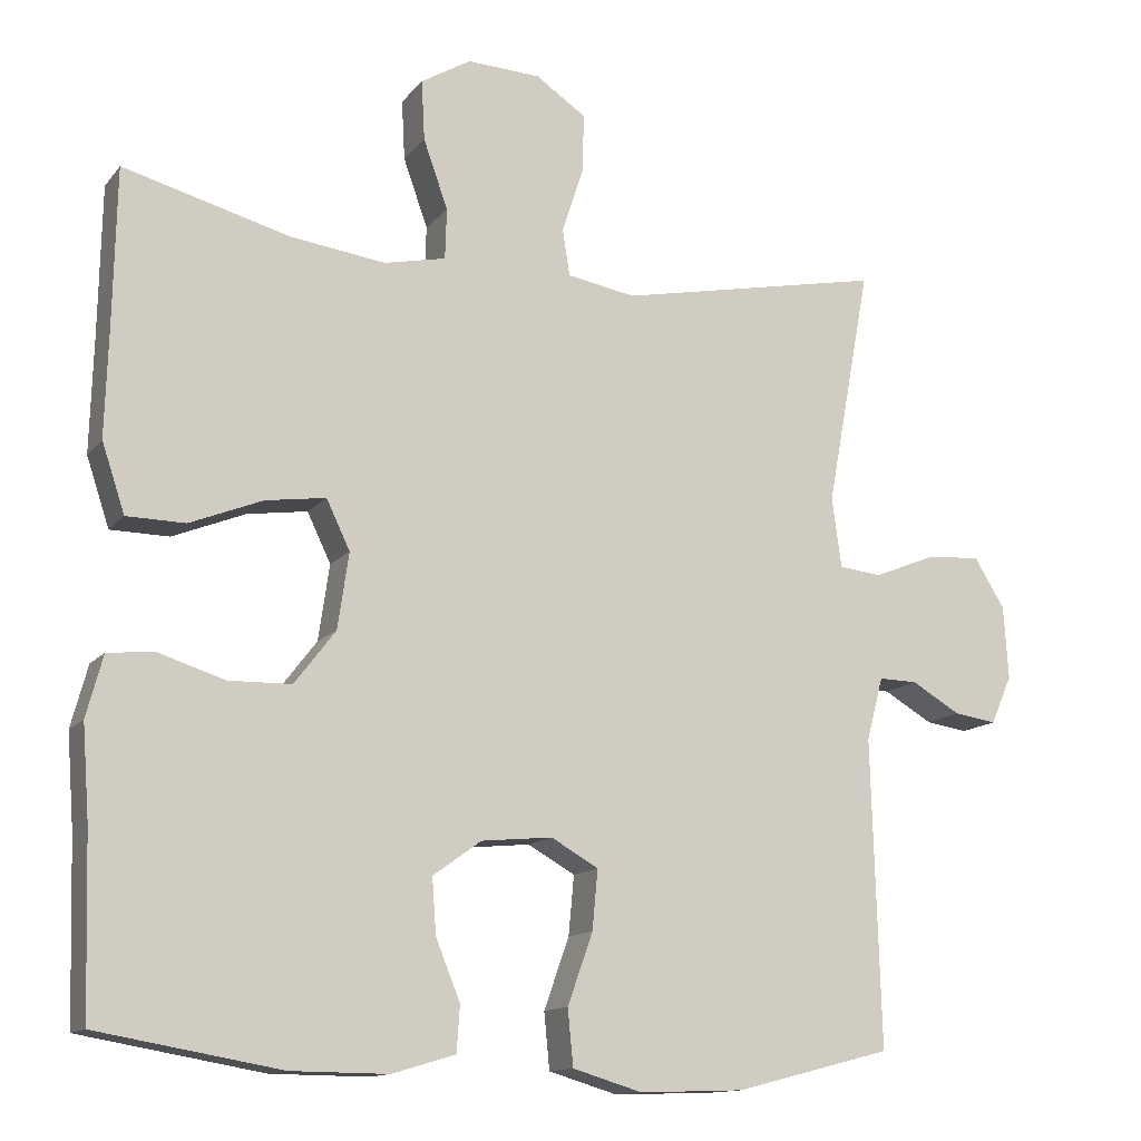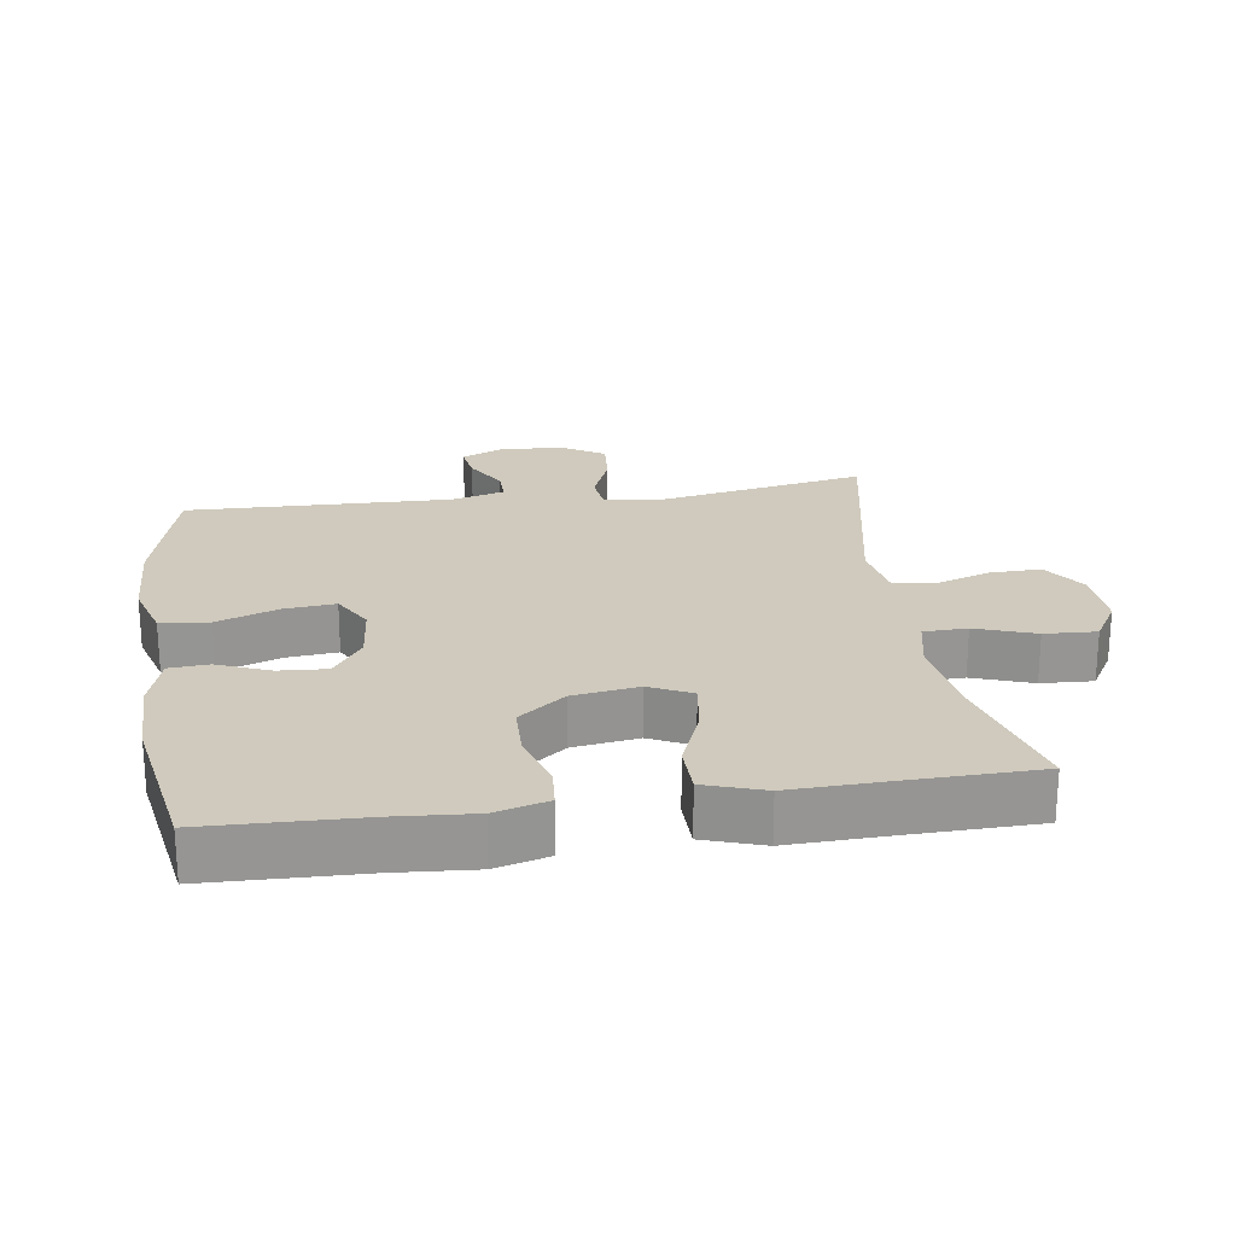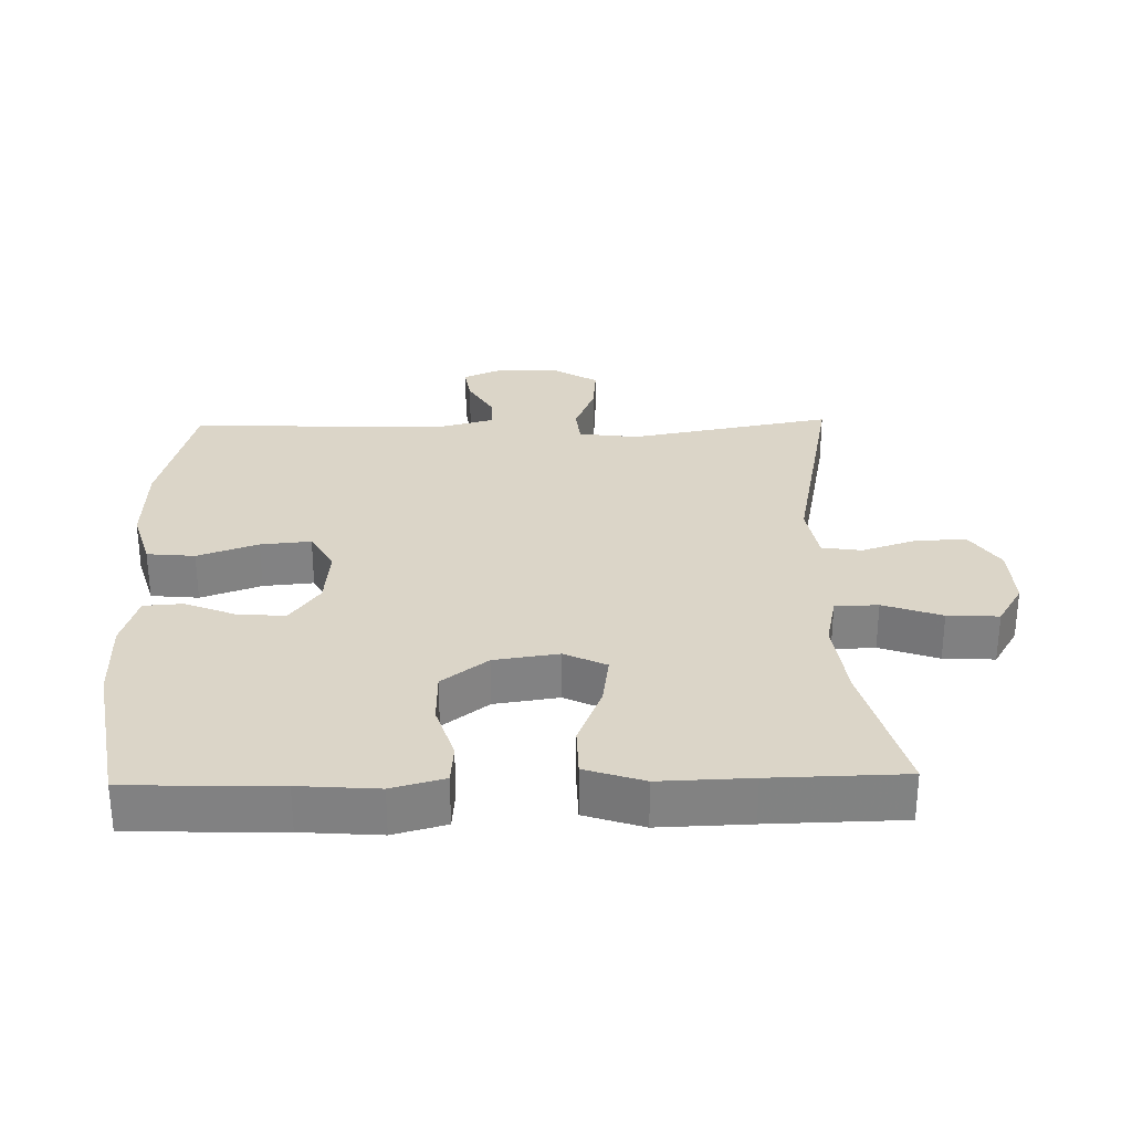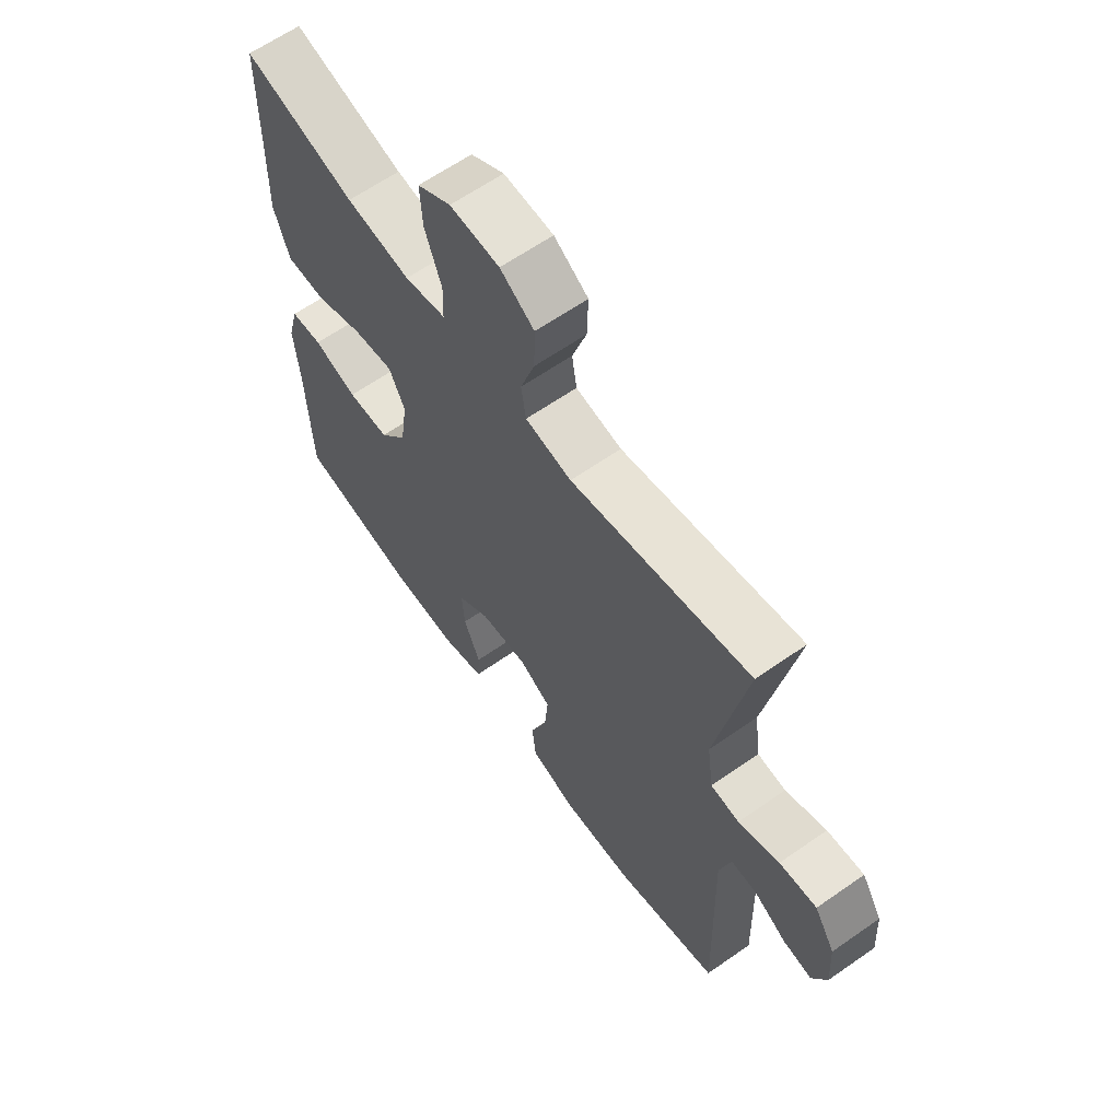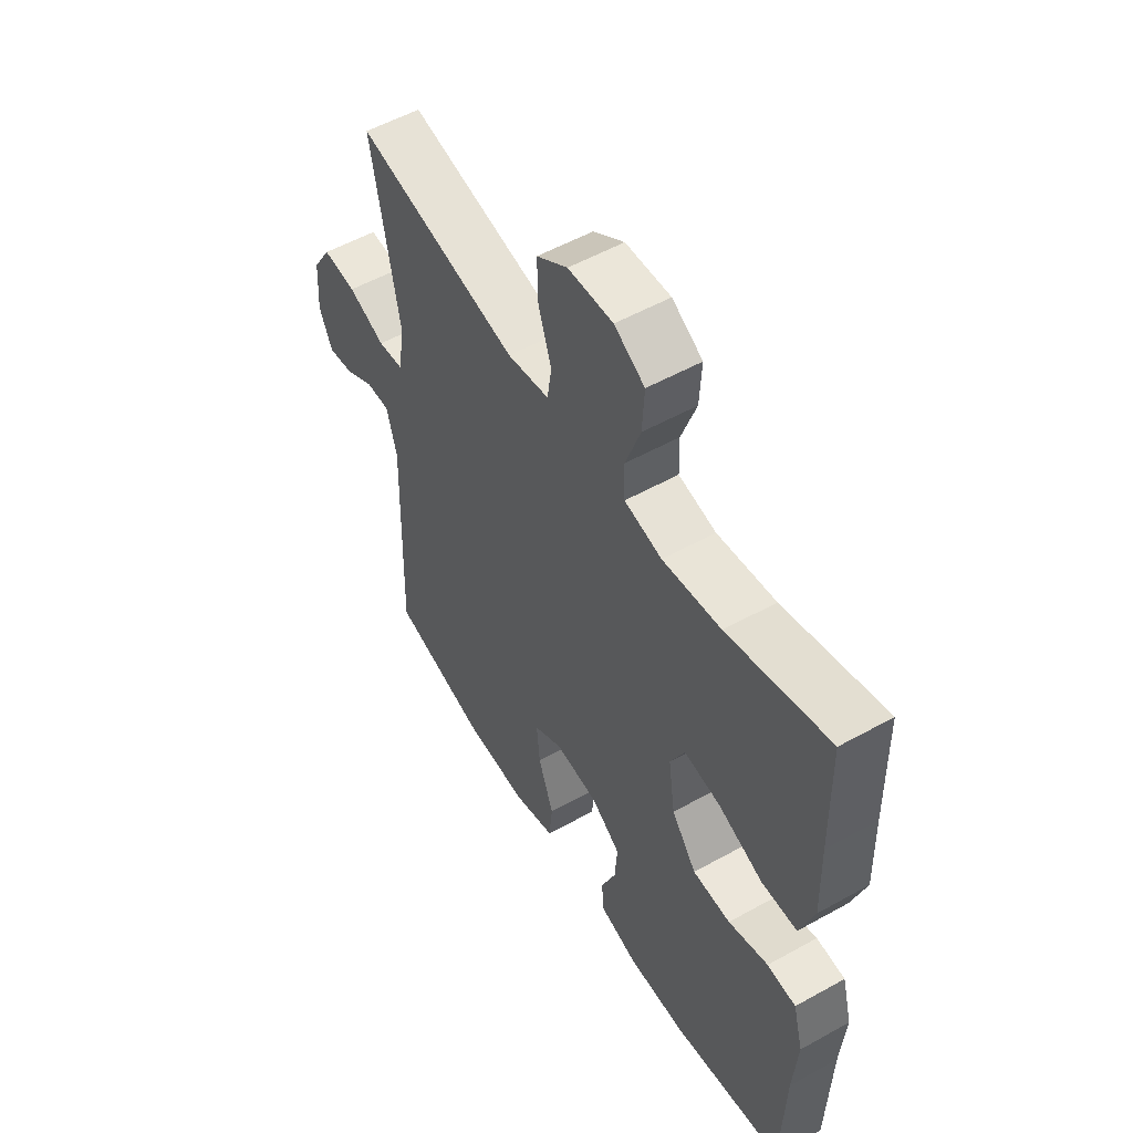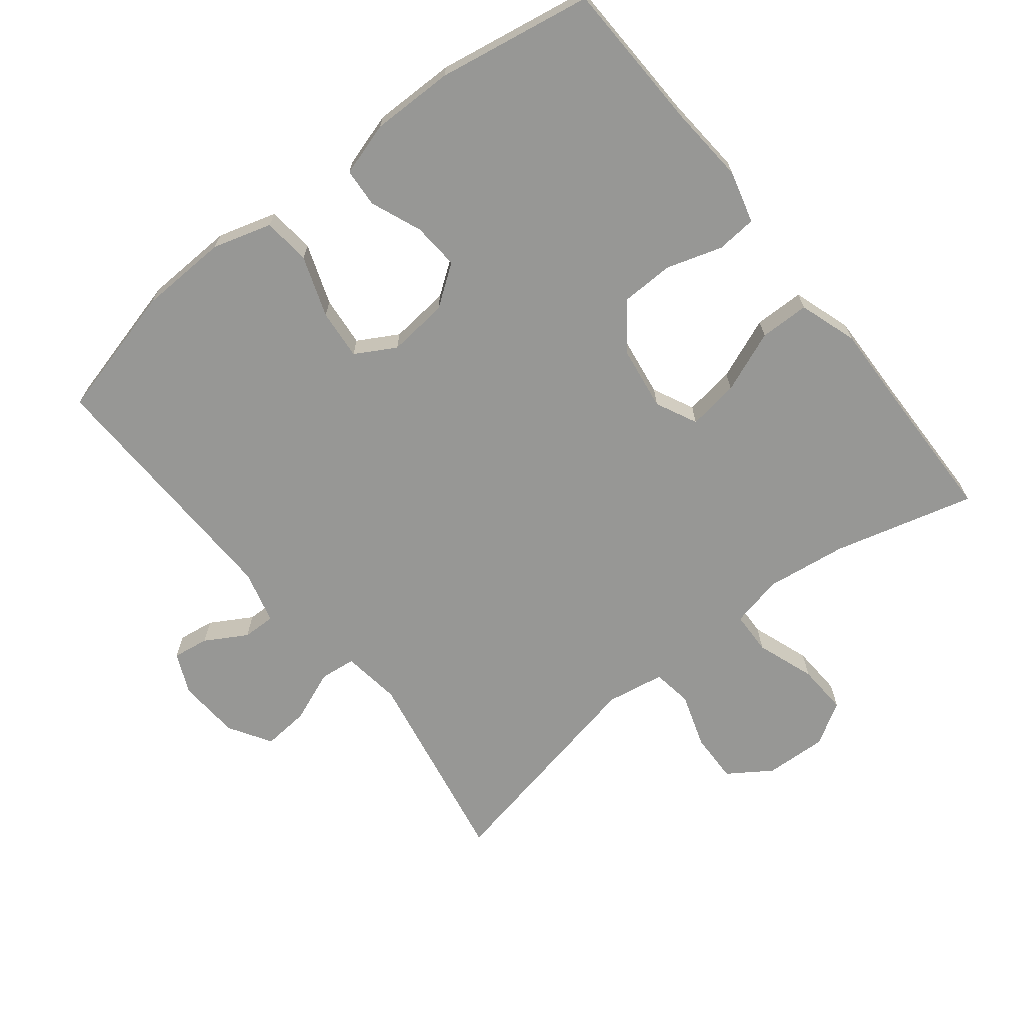
<metadata>
{"format":"obj","ext":"obj","renderer":"f3d","projection":"perspective","resolution":1024,"background":"white","views":[{"elev":-13.2,"azim":-23.9,"up":"+Z"},{"elev":22.9,"azim":-98.4,"up":"+Y"},{"elev":29.6,"azim":-91.4,"up":"+Y"},{"elev":63.4,"azim":54.8,"up":"+Z"},{"elev":54.2,"azim":-120.6,"up":"+Z"},{"elev":-68.1,"azim":-141.6,"up":"+Y"}]}
</metadata>
<code>
v 0.5 0.07 -0.5
v 0.302 0.07 -0.551
v 0.169 0.07 -0.556
v 0.081 0.07 -0.53
v 0.074 0.07 -0.459
v 0.106 0.07 -0.369
v 0.113 0.07 -0.294
v 0.053 0.07 -0.26
v -0.037 0.07 -0.269
v -0.098 0.07 -0.313
v -0.093 0.07 -0.383
v -0.062 0.07 -0.459
v -0.066 0.07 -0.517
v -0.146 0.07 -0.541
v -0.269 0.07 -0.54
v -0.5 0.07 -0.5
v -0.507 0.07 -0.276
v -0.516 0.07 -0.159
v -0.495 0.07 -0.081
v -0.435 0.07 -0.076
v -0.352 0.07 -0.102
v -0.273 0.07 -0.1
v -0.221 0.07 -0.032
v -0.207 0.07 0.064
v -0.237 0.07 0.126
v -0.313 0.07 0.115
v -0.405 0.07 0.078
v -0.479 0.07 0.079
v -0.508 0.07 0.166
v -0.504 0.07 0.301
v -0.5 0.07 0.5
v -0.29 0.07 0.444
v -0.169 0.07 0.428
v -0.091 0.07 0.445
v -0.089 0.07 0.509
v -0.12 0.07 0.596
v -0.124 0.07 0.672
v -0.061 0.07 0.71
v 0.032 0.07 0.706
v 0.096 0.07 0.663
v 0.094 0.07 0.588
v 0.067 0.07 0.506
v 0.076 0.07 0.447
v 0.163 0.07 0.432
v 0.5 0.07 0.5
v 0.444 0.07 0.197
v 0.456 0.07 0.109
v 0.51 0.07 0.103
v 0.587 0.07 0.134
v 0.657 0.07 0.14
v 0.696 0.07 0.077
v 0.702 0.07 -0.016
v 0.675 0.07 -0.077
v 0.621 0.07 -0.069
v 0.559 0.07 -0.033
v 0.51 0.07 -0.032
v 0.489 0.07 -0.112
v 0.5 0 -0.5
v 0.302 0 -0.551
v 0.169 0 -0.556
v 0.081 0 -0.53
v 0.074 0 -0.459
v 0.106 0 -0.369
v 0.113 0 -0.294
v 0.053 0 -0.26
v -0.037 0 -0.269
v -0.098 0 -0.313
v -0.093 0 -0.383
v -0.062 0 -0.459
v -0.066 0 -0.517
v -0.146 0 -0.541
v -0.269 0 -0.54
v -0.5 0 -0.5
v -0.507 0 -0.276
v -0.516 0 -0.159
v -0.495 0 -0.081
v -0.435 0 -0.076
v -0.352 0 -0.102
v -0.273 0 -0.1
v -0.221 0 -0.032
v -0.207 0 0.064
v -0.237 0 0.126
v -0.313 0 0.115
v -0.405 0 0.078
v -0.479 0 0.079
v -0.508 0 0.166
v -0.504 0 0.301
v -0.5 0 0.5
v -0.29 0 0.444
v -0.169 0 0.428
v -0.091 0 0.445
v -0.089 0 0.509
v -0.12 0 0.596
v -0.124 0 0.672
v -0.061 0 0.71
v 0.032 0 0.706
v 0.096 0 0.663
v 0.094 0 0.588
v 0.067 0 0.506
v 0.076 0 0.447
v 0.163 0 0.432
v 0.5 0 0.5
v 0.444 0 0.197
v 0.456 0 0.109
v 0.51 0 0.103
v 0.587 0 0.134
v 0.657 0 0.14
v 0.696 0 0.077
v 0.702 0 -0.016
v 0.675 0 -0.077
v 0.621 0 -0.069
v 0.559 0 -0.033
v 0.51 0 -0.032
v 0.489 0 -0.112
f 53 54 55
f 52 53 55
f 51 52 55
f 50 51 55
f 49 50 55
f 48 49 55
f 47 48 55 56
f 44 45 46
f 43 44 46 47
f 40 41 42
f 39 40 42
f 38 39 42
f 37 38 42
f 36 37 42
f 35 36 42
f 34 35 42 43
f 47 56 57
f 43 47 57
f 34 43 57
f 33 34 57
f 28 29 30
f 27 28 30
f 26 27 30
f 30 31 32
f 26 30 32
f 25 26 32
f 19 20 21
f 18 19 21
f 17 18 21
f 17 21 22
f 16 17 22
f 15 16 22
f 14 15 22
f 13 14 22
f 12 13 22
f 11 12 22
f 10 11 22 23
f 4 5 6
f 3 4 6
f 2 3 6
f 1 2 6
f 57 1 6
f 57 6 7
f 57 7 8
f 33 57 8
f 32 33 8
f 25 32 8
f 24 25 8
f 9 10 23 24
f 8 9 24
f 112 111 110
f 112 110 109
f 112 109 108
f 112 108 107
f 112 107 106
f 112 106 105
f 113 112 105 104
f 103 102 101
f 104 103 101 100
f 99 98 97
f 99 97 96
f 99 96 95
f 99 95 94
f 99 94 93
f 99 93 92
f 100 99 92 91
f 114 113 104
f 114 104 100
f 114 100 91
f 114 91 90
f 87 86 85
f 87 85 84
f 87 84 83
f 89 88 87
f 89 87 83
f 89 83 82
f 78 77 76
f 78 76 75
f 78 75 74
f 79 78 74
f 79 74 73
f 79 73 72
f 79 72 71
f 79 71 70
f 79 70 69
f 79 69 68
f 80 79 68 67
f 63 62 61
f 63 61 60
f 63 60 59
f 63 59 58
f 63 58 114
f 64 63 114
f 65 64 114
f 65 114 90
f 65 90 89
f 65 89 82
f 65 82 81
f 81 80 67 66
f 81 66 65
f 1 58 59 2
f 2 59 60 3
f 3 60 61 4
f 4 61 62 5
f 5 62 63 6
f 6 63 64 7
f 7 64 65 8
f 8 65 66 9
f 9 66 67 10
f 10 67 68 11
f 11 68 69 12
f 12 69 70 13
f 13 70 71 14
f 14 71 72 15
f 15 72 73 16
f 16 73 74 17
f 17 74 75 18
f 18 75 76 19
f 19 76 77 20
f 20 77 78 21
f 21 78 79 22
f 22 79 80 23
f 23 80 81 24
f 24 81 82 25
f 25 82 83 26
f 26 83 84 27
f 27 84 85 28
f 28 85 86 29
f 29 86 87 30
f 30 87 88 31
f 31 88 89 32
f 32 89 90 33
f 33 90 91 34
f 34 91 92 35
f 35 92 93 36
f 36 93 94 37
f 37 94 95 38
f 38 95 96 39
f 39 96 97 40
f 40 97 98 41
f 41 98 99 42
f 42 99 100 43
f 43 100 101 44
f 44 101 102 45
f 45 102 103 46
f 46 103 104 47
f 47 104 105 48
f 48 105 106 49
f 49 106 107 50
f 50 107 108 51
f 51 108 109 52
f 52 109 110 53
f 53 110 111 54
f 54 111 112 55
f 55 112 113 56
f 56 113 114 57
f 57 114 58 1

</code>
